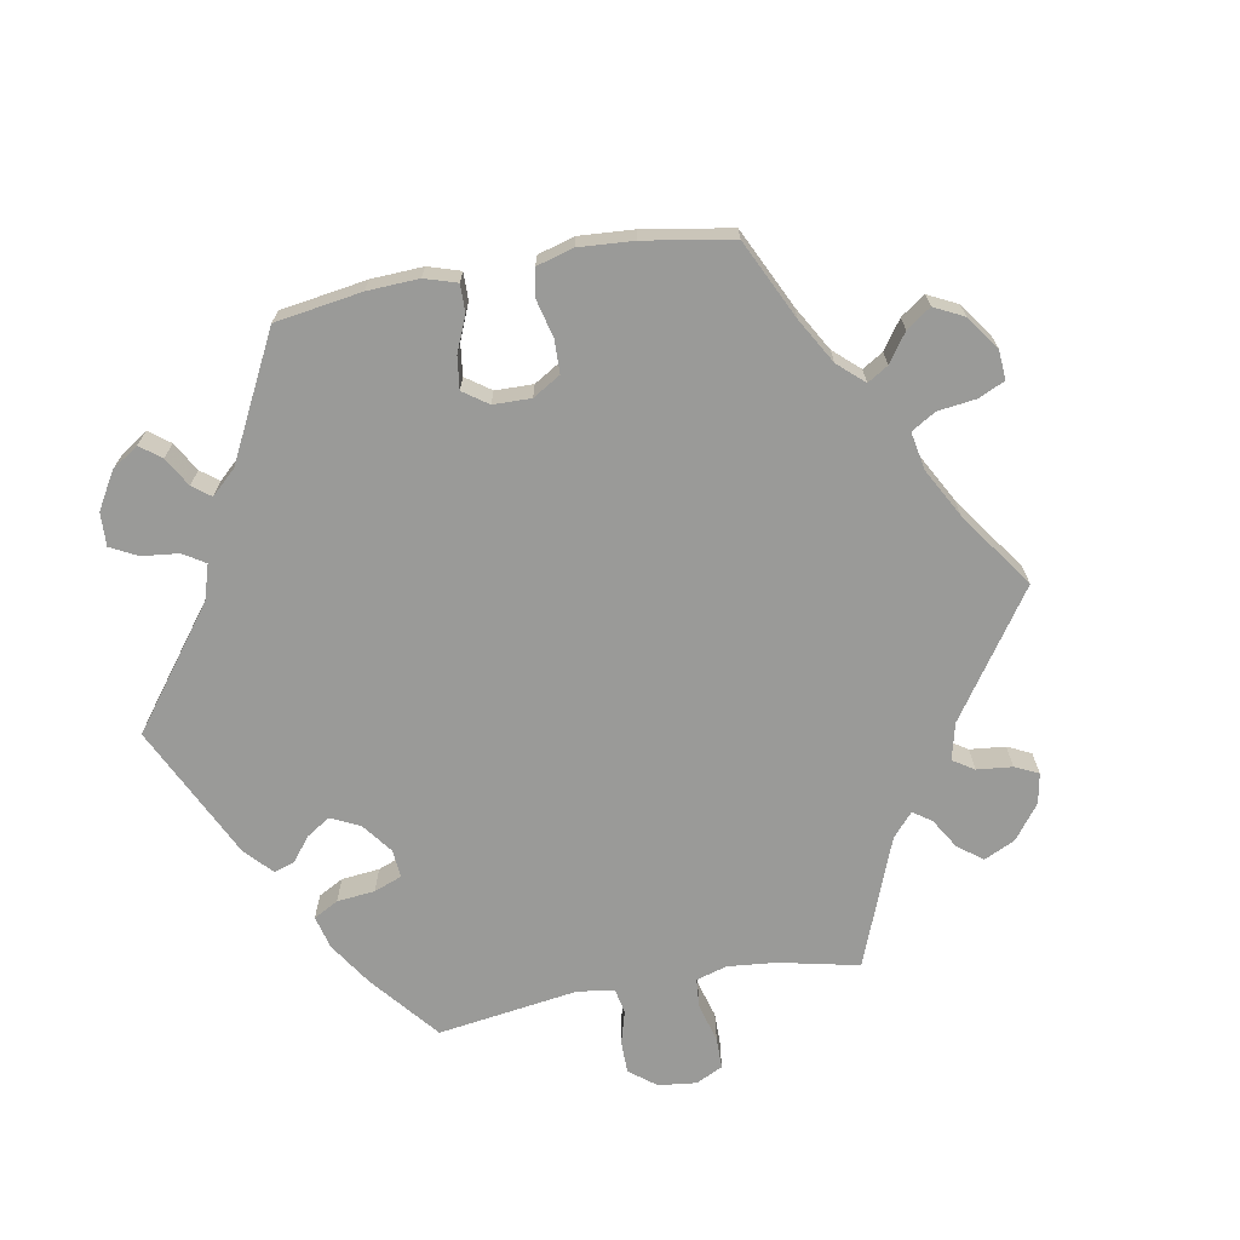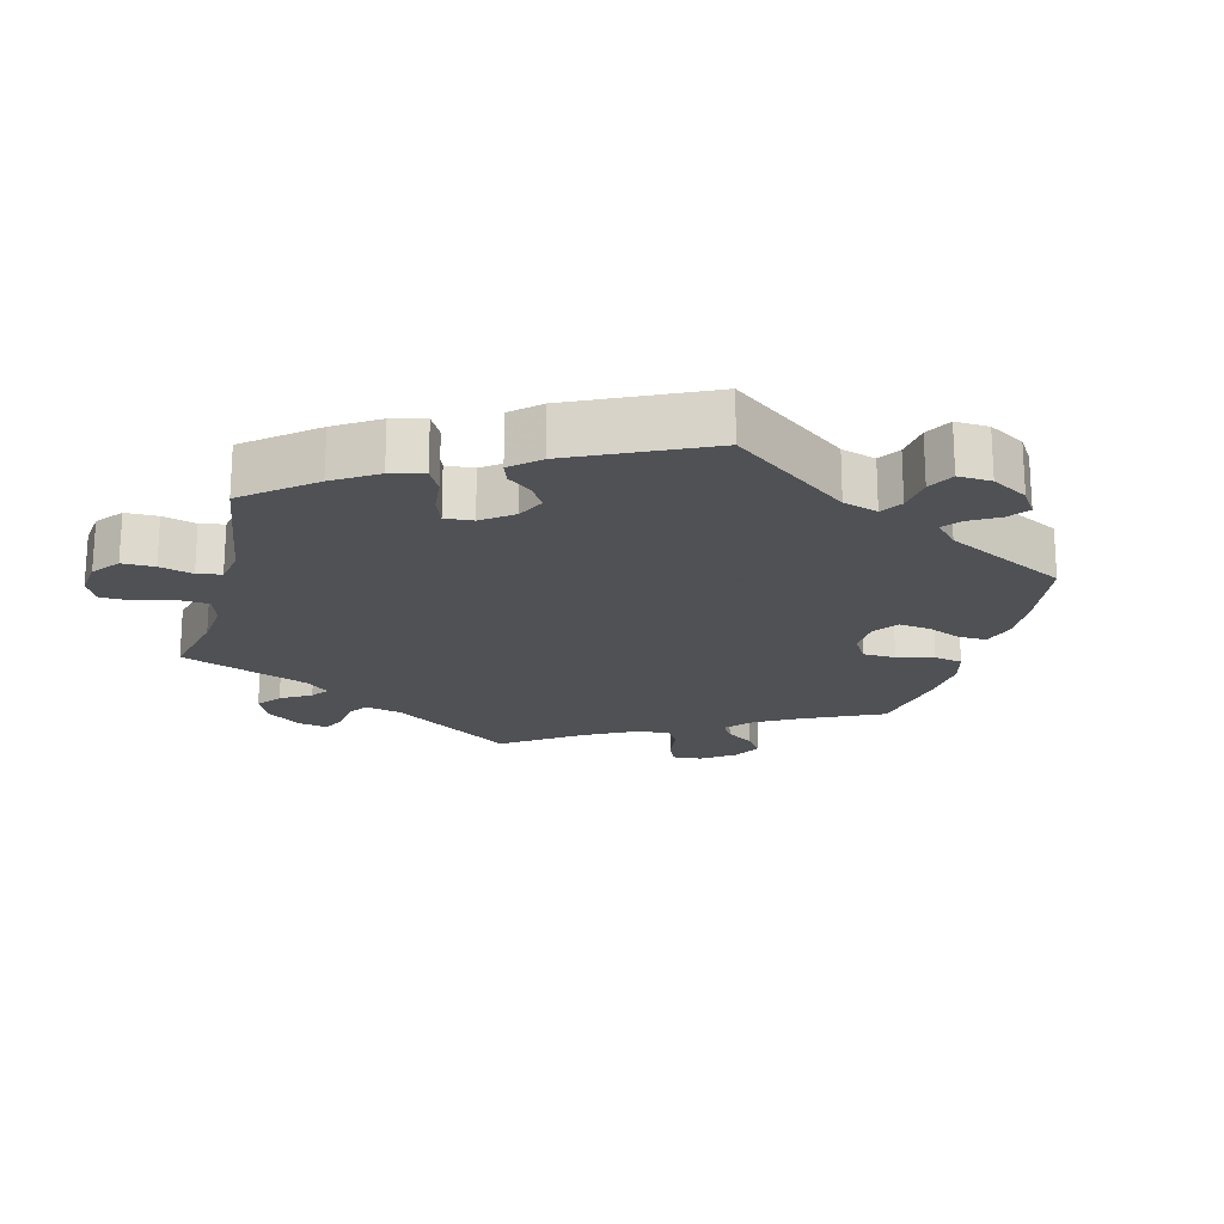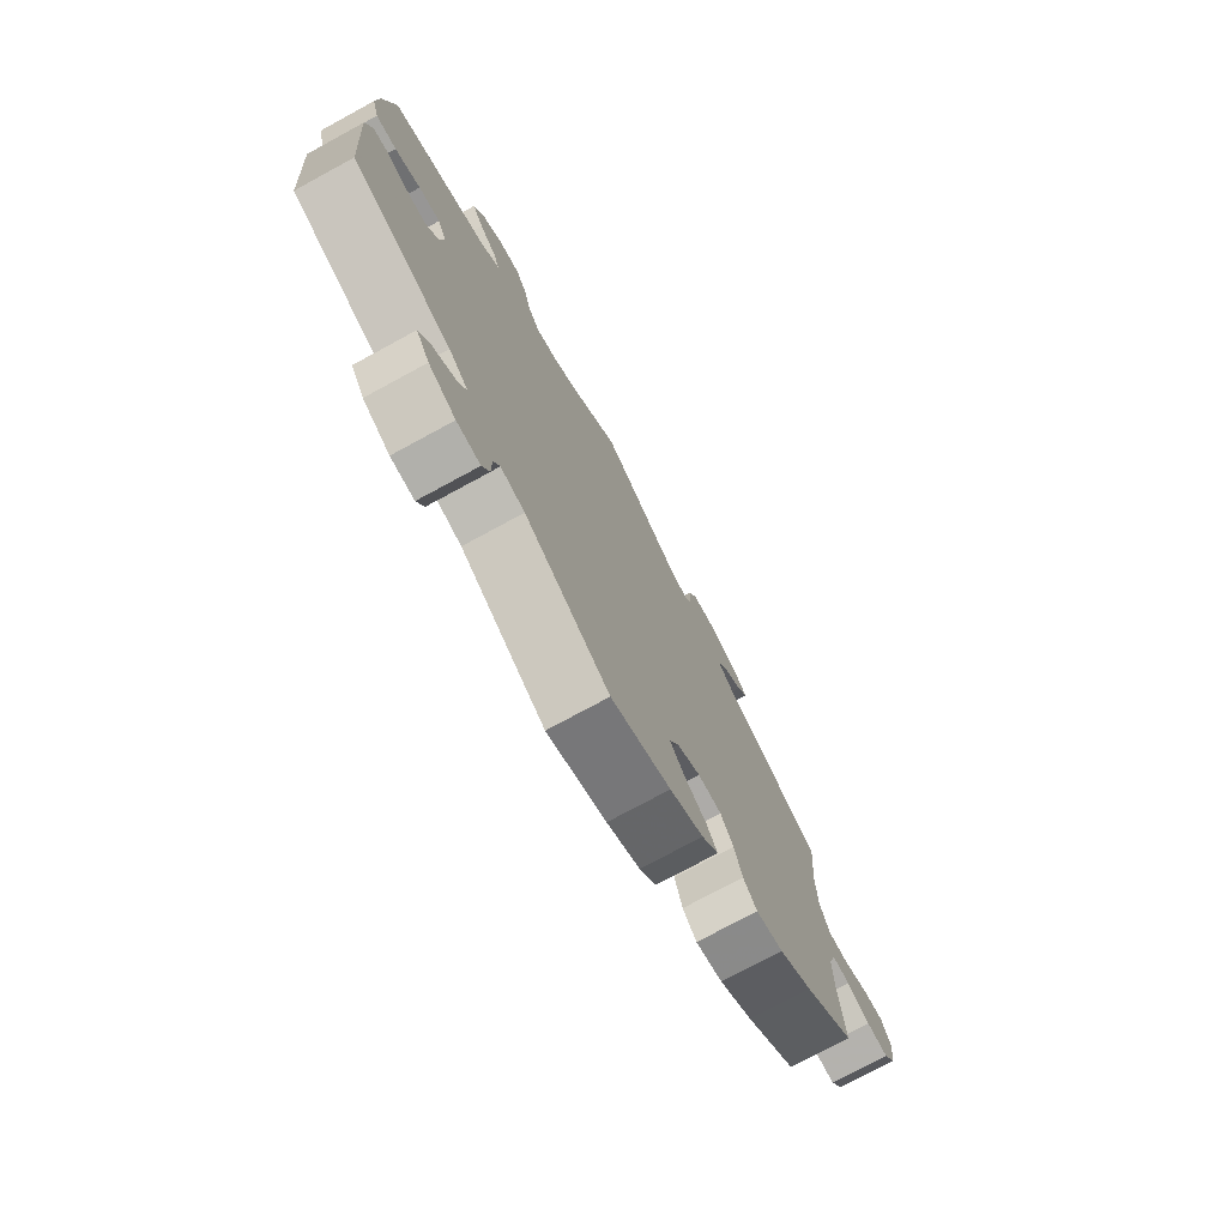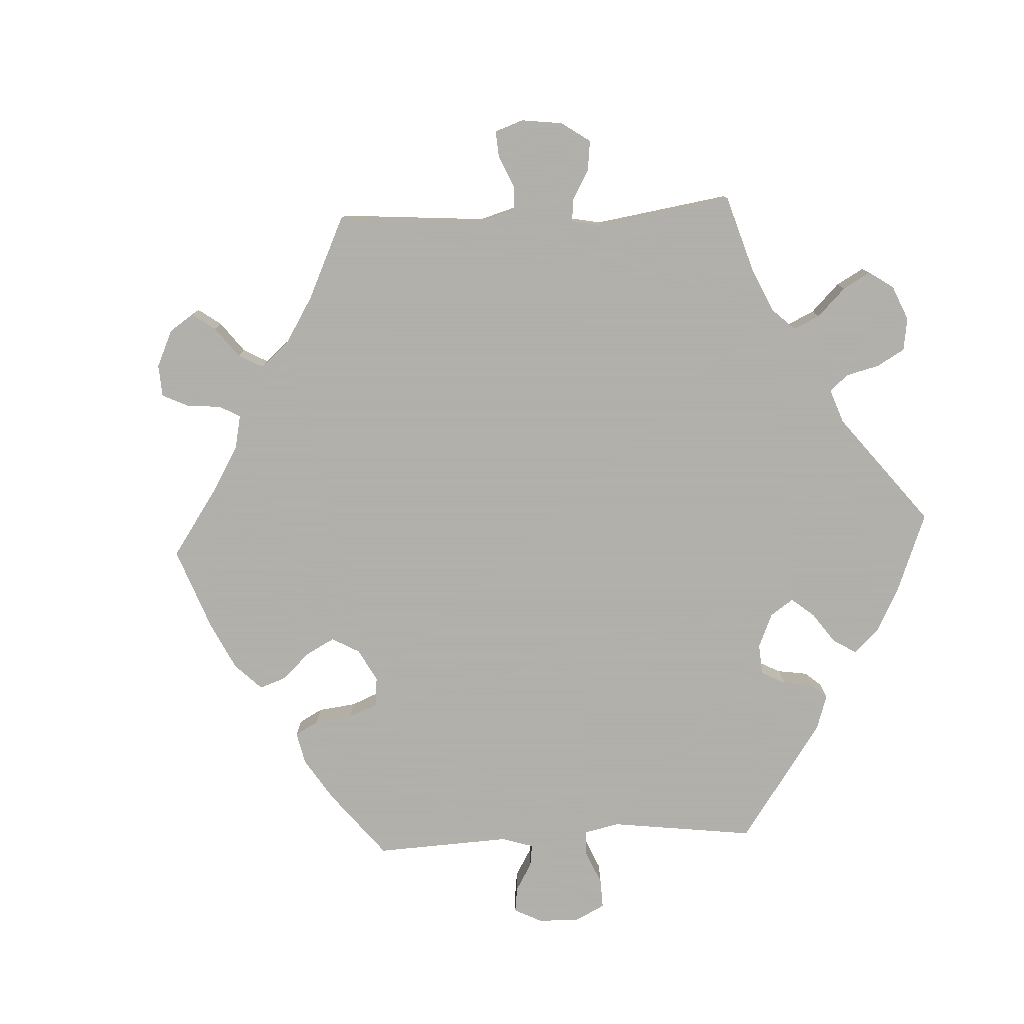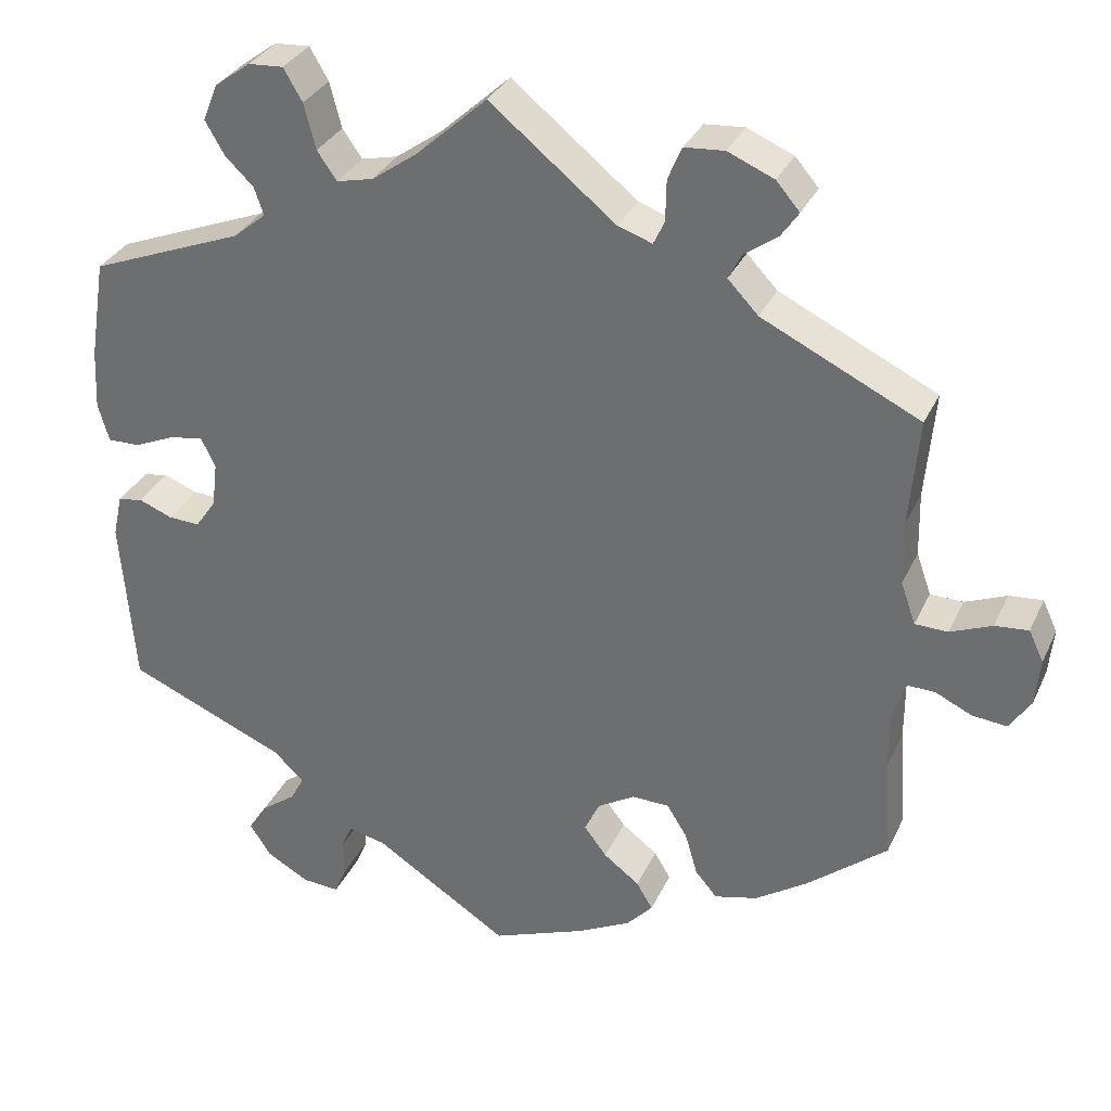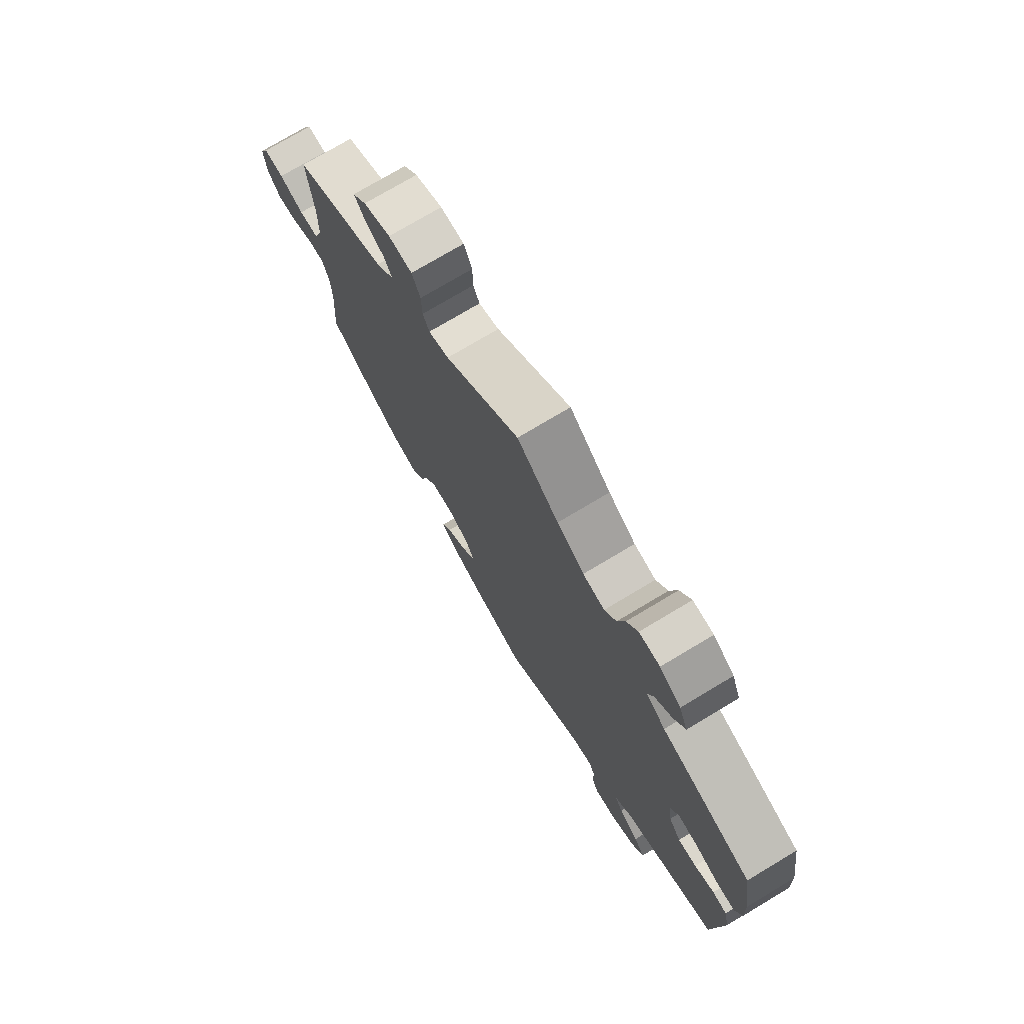
<metadata>
{"format":"obj","ext":"obj","renderer":"f3d","projection":"perspective","resolution":1024,"background":"white","views":[{"elev":-69.2,"azim":-139.7,"up":"+Y"},{"elev":-19.5,"azim":105.1,"up":"+Y"},{"elev":-75.6,"azim":118.5,"up":"+Z"},{"elev":-78.4,"azim":-27.1,"up":"+Y"},{"elev":32.3,"azim":-158.1,"up":"+Z"},{"elev":75.1,"azim":59.1,"up":"+Z"}]}
</metadata>
<code>
v 0.37 0.07 0.536
v 0.305 0.07 0.617
v -0.289 0.07 0.604
v -0.284 0.07 -0.421
v 0.09 0.07 0.538
v -0.67 0.07 -0.081
v -0.268 0.07 -0.366
v -0.121 0.07 -0.573
v -0.684 0.07 0.061
v -0 0.07 -0.62
v -0.525 0.07 0.172
v -0.367 0.07 -0.44
v -0.189 0.07 -0.538
v -0.626 0.07 -0.077
v 0.51 0.07 -0.029
v 0.149 0.07 0.496
v -0.161 0.07 0.49
v 0.351 0.07 0.583
v -0.527 0.07 0.09
v 0 0.07 0.62
v 0.339 0.07 0.388
v -0.527 0.07 -0.18
v 0.236 0.07 0.579
v -0.697 0.07 -0.04
v 0.293 0.07 -0.433
v -0.356 0.07 0.512
v -0.242 0.07 -0.324
v -0.434 0.07 -0.395
v -0.588 0.07 0.035
v 0.537 0.07 0.31
v -0.537 0.07 -0.31
v 0.548 0.07 0.055
v 0.454 0.07 0.079
v -0.127 0.07 -0.393
v 0.38 0.07 -0.538
v 0.235 0.07 -0.578
v 0.562 0.07 0.104
v 0.173 0.07 -0.508
v -0.296 0.07 0.448
v -0.641 0.07 0.057
v -0.312 0.07 -0.454
v -0.146 0.07 -0.352
v 0.399 0.07 -0.009
v 0.333 0.07 -0.396
v 0.346 0.07 0.494
v 0.558 0.07 0.181
v -0.335 0.07 0.407
v -0.194 0.07 -0.323
v 0.554 0.07 -0.09
v -0.527 0.07 -0.103
v 0.309 0.07 0.458
v -0.703 0.07 0.021
v -0.348 0.07 0.579
v -0.156 0.07 -0.431
v -0.202 0.07 -0.466
v 0.222 0.07 -0.497
v 0.537 0.07 -0.31
v 0.506 0.07 0.056
v 0.311 0.07 -0.467
v 0.426 0.07 -0.048
v 0.25 0.07 -0.614
v -0.378 0.07 0.544
v -0.219 0.07 0.505
v 0.392 0.07 0.048
v 0.542 0.07 -0.035
v -0.579 0.07 -0.055
v -0.238 0.07 0.6
v -0.537 0.07 0.31
v 0.298 0.07 -0.611
v -0.543 0.07 -0.054
v -0.205 0.07 0.475
v 0.41 0.07 0.086
v 0.196 0.07 0.485
v 0.297 0.07 0.423
v 0.353 0.07 -0.58
v -0.223 0.07 -0.501
v -0.22 0.07 0.558
v 0.356 0.07 -0.5
v 0.26 0.07 0.62
v 0.235 0.07 -0.528
v 0.221 0.07 0.521
v 0.467 0.07 -0.046
v -0.546 0.07 0.036
v -0.313 0.07 0.481
v 0.37 -0 0.536
v 0.305 -0 0.617
v -0.289 -0 0.604
v -0.284 -0 -0.421
v 0.09 -0 0.538
v -0.67 -0 -0.081
v -0.268 -0 -0.366
v -0.121 -0 -0.573
v -0.684 -0 0.061
v -0 -0 -0.62
v -0.525 -0 0.172
v -0.367 -0 -0.44
v -0.189 -0 -0.538
v -0.626 -0 -0.077
v 0.51 -0 -0.029
v 0.149 -0 0.496
v -0.161 -0 0.49
v 0.351 -0 0.583
v -0.527 -0 0.09
v 0 -0 0.62
v 0.339 -0 0.388
v -0.527 -0 -0.18
v 0.236 -0 0.579
v -0.697 -0 -0.04
v 0.293 -0 -0.433
v -0.356 -0 0.512
v -0.242 -0 -0.324
v -0.434 -0 -0.395
v -0.588 -0 0.035
v 0.537 -0 0.31
v -0.537 -0 -0.31
v 0.548 -0 0.055
v 0.454 -0 0.079
v -0.127 -0 -0.393
v 0.38 -0 -0.538
v 0.235 -0 -0.578
v 0.562 -0 0.104
v 0.173 -0 -0.508
v -0.296 -0 0.448
v -0.641 -0 0.057
v -0.312 -0 -0.454
v -0.146 -0 -0.352
v 0.399 -0 -0.009
v 0.333 -0 -0.396
v 0.346 -0 0.494
v 0.558 -0 0.181
v -0.335 -0 0.407
v -0.194 -0 -0.323
v 0.554 -0 -0.09
v -0.527 -0 -0.103
v 0.309 -0 0.458
v -0.703 -0 0.021
v -0.348 -0 0.579
v -0.156 -0 -0.431
v -0.202 -0 -0.466
v 0.222 -0 -0.497
v 0.537 -0 -0.31
v 0.506 -0 0.056
v 0.311 -0 -0.467
v 0.426 -0 -0.048
v 0.25 -0 -0.614
v -0.378 -0 0.544
v -0.219 -0 0.505
v 0.392 -0 0.048
v 0.542 -0 -0.035
v -0.579 -0 -0.055
v -0.238 -0 0.6
v -0.537 -0 0.31
v 0.298 -0 -0.611
v -0.543 -0 -0.054
v -0.205 -0 0.475
v 0.41 -0 0.086
v 0.196 -0 0.485
v 0.297 -0 0.423
v 0.353 -0 -0.58
v -0.223 -0 -0.501
v -0.22 -0 0.558
v 0.356 -0 -0.5
v 0.26 -0 0.62
v 0.235 -0 -0.528
v 0.221 -0 0.521
v 0.467 -0 -0.046
v -0.546 -0 0.036
v -0.313 -0 0.481
f 38 10 8 13
f 56 38 13 76
f 69 61 36 80
f 69 80 56
f 75 69 56
f 59 78 35 75
f 25 59 75 56
f 44 25 56 76
f 82 15 65 49
f 60 82 49 57
f 43 60 57 44
f 37 32 58 33
f 37 33 72
f 21 30 46 37
f 74 21 37 72
f 18 1 45 51
f 18 51 74
f 2 18 74
f 81 23 79 2
f 73 81 2 74
f 16 73 74 72
f 17 20 5
f 71 17 5 16
f 3 67 77 63
f 3 63 71
f 53 3 71
f 84 26 62 53
f 39 84 53 71
f 47 39 71 16
f 11 68 47 16
f 52 9 40 29
f 52 29 83
f 24 52 83
f 66 14 6 24
f 70 66 24 83
f 50 70 83 19
f 12 28 31 22
f 7 4 41 12
f 27 7 12 22
f 48 27 22 50
f 44 76 55 54
f 64 43 44 54
f 42 48 50 19
f 42 19 11 16
f 72 64 54 34
f 34 42 16 72
f 97 92 94 122
f 160 97 122 140
f 164 120 145 153
f 140 164 153
f 140 153 159
f 159 119 162 143
f 140 159 143 109
f 160 140 109 128
f 133 149 99 166
f 141 133 166 144
f 128 141 144 127
f 117 142 116 121
f 156 117 121
f 121 130 114 105
f 156 121 105 158
f 135 129 85 102
f 158 135 102
f 158 102 86
f 86 163 107 165
f 158 86 165 157
f 156 158 157 100
f 89 104 101
f 100 89 101 155
f 147 161 151 87
f 155 147 87
f 155 87 137
f 137 146 110 168
f 155 137 168 123
f 100 155 123 131
f 100 131 152 95
f 113 124 93 136
f 167 113 136
f 167 136 108
f 108 90 98 150
f 167 108 150 154
f 103 167 154 134
f 106 115 112 96
f 96 125 88 91
f 106 96 91 111
f 134 106 111 132
f 138 139 160 128
f 138 128 127 148
f 103 134 132 126
f 100 95 103 126
f 118 138 148 156
f 156 100 126 118
f 8 92 97 13
f 13 97 160 76
f 76 160 139 55
f 55 139 138 54
f 54 138 118 34
f 34 118 126 42
f 42 126 132 48
f 48 132 111 27
f 27 111 91 7
f 7 91 88 4
f 4 88 125 41
f 41 125 96 12
f 12 96 112 28
f 28 112 115 31
f 31 115 106 22
f 22 106 134 50
f 50 134 154 70
f 70 154 150 66
f 66 150 98 14
f 14 98 90 6
f 6 90 108 24
f 24 108 136 52
f 52 136 93 9
f 9 93 124 40
f 40 124 113 29
f 29 113 167 83
f 83 167 103 19
f 19 103 95 11
f 11 95 152 68
f 68 152 131 47
f 47 131 123 39
f 39 123 168 84
f 84 168 110 26
f 26 110 146 62
f 62 146 137 53
f 53 137 87 3
f 3 87 151 67
f 67 151 161 77
f 77 161 147 63
f 63 147 155 71
f 71 155 101 17
f 17 101 104 20
f 20 104 89 5
f 5 89 100 16
f 16 100 157 73
f 73 157 165 81
f 81 165 107 23
f 23 107 163 79
f 79 163 86 2
f 2 86 102 18
f 18 102 85 1
f 1 85 129 45
f 45 129 135 51
f 51 135 158 74
f 74 158 105 21
f 21 105 114 30
f 30 114 130 46
f 46 130 121 37
f 37 121 116 32
f 32 116 142 58
f 58 142 117 33
f 33 117 156 72
f 72 156 148 64
f 64 148 127 43
f 43 127 144 60
f 60 144 166 82
f 82 166 99 15
f 15 99 149 65
f 65 149 133 49
f 49 133 141 57
f 57 141 128 44
f 44 128 109 25
f 25 109 143 59
f 59 143 162 78
f 78 162 119 35
f 35 119 159 75
f 75 159 153 69
f 69 153 145 61
f 61 145 120 36
f 36 120 164 80
f 80 164 140 56
f 56 140 122 38
f 38 122 94 10
f 10 94 92 8

</code>
